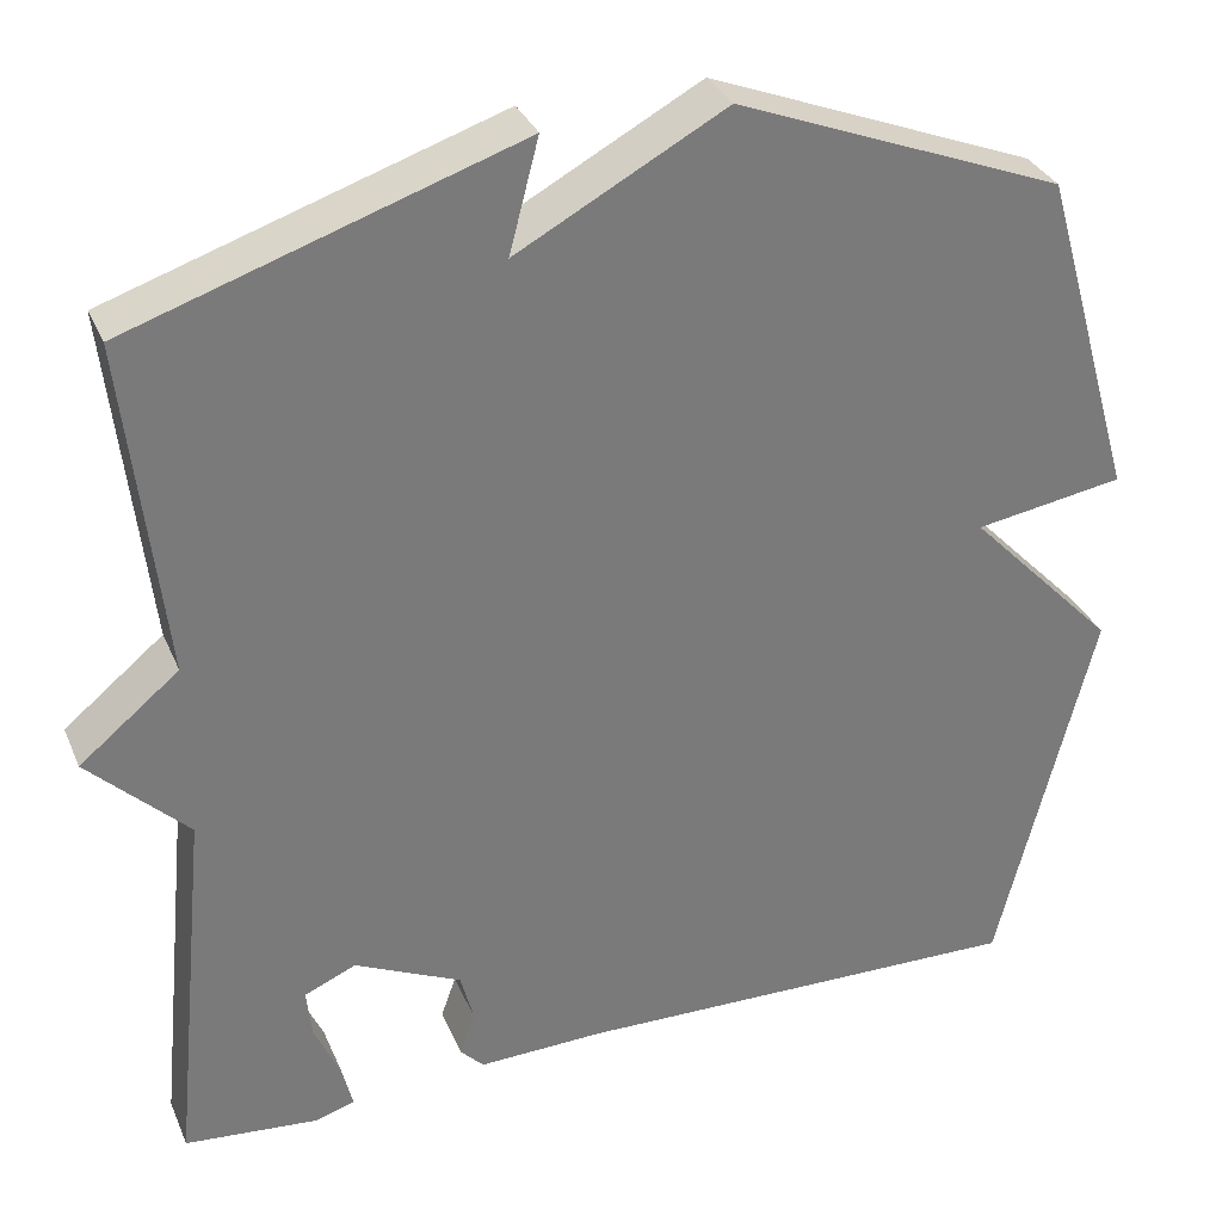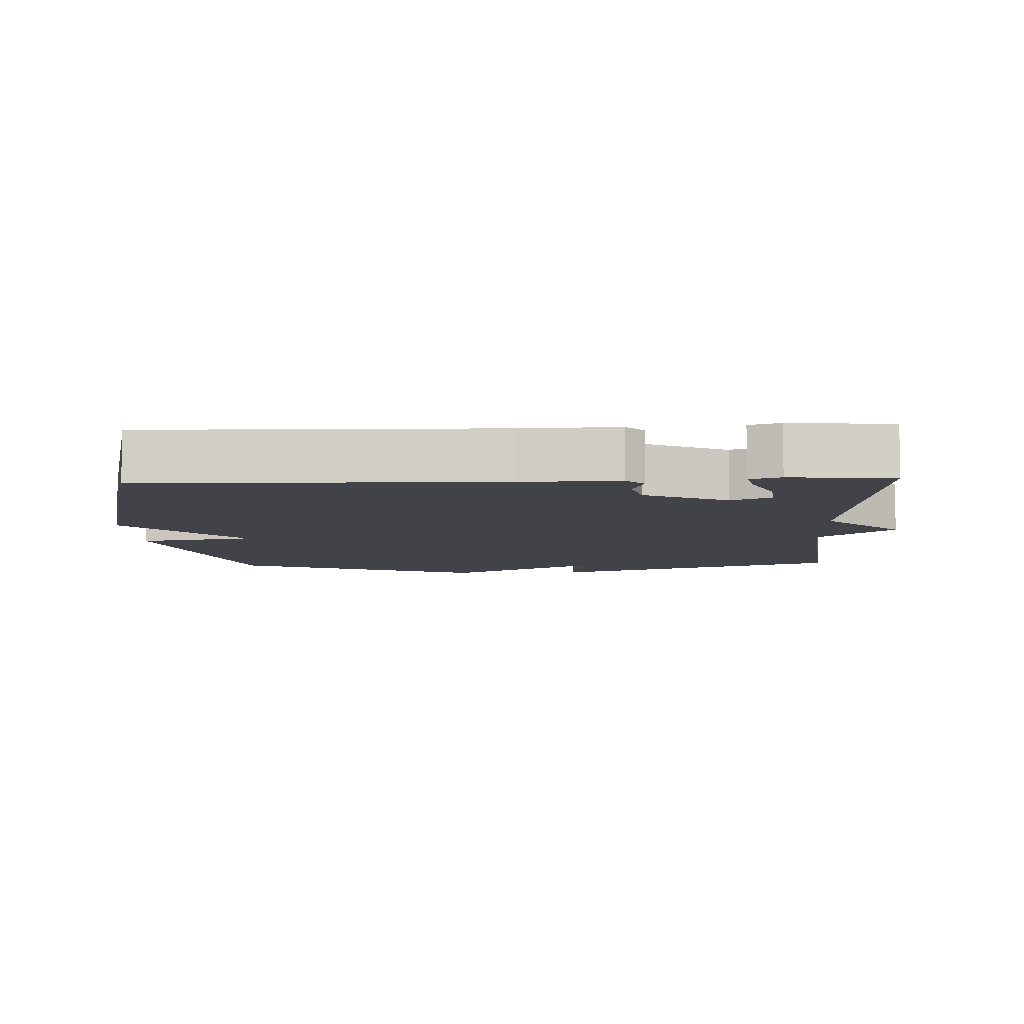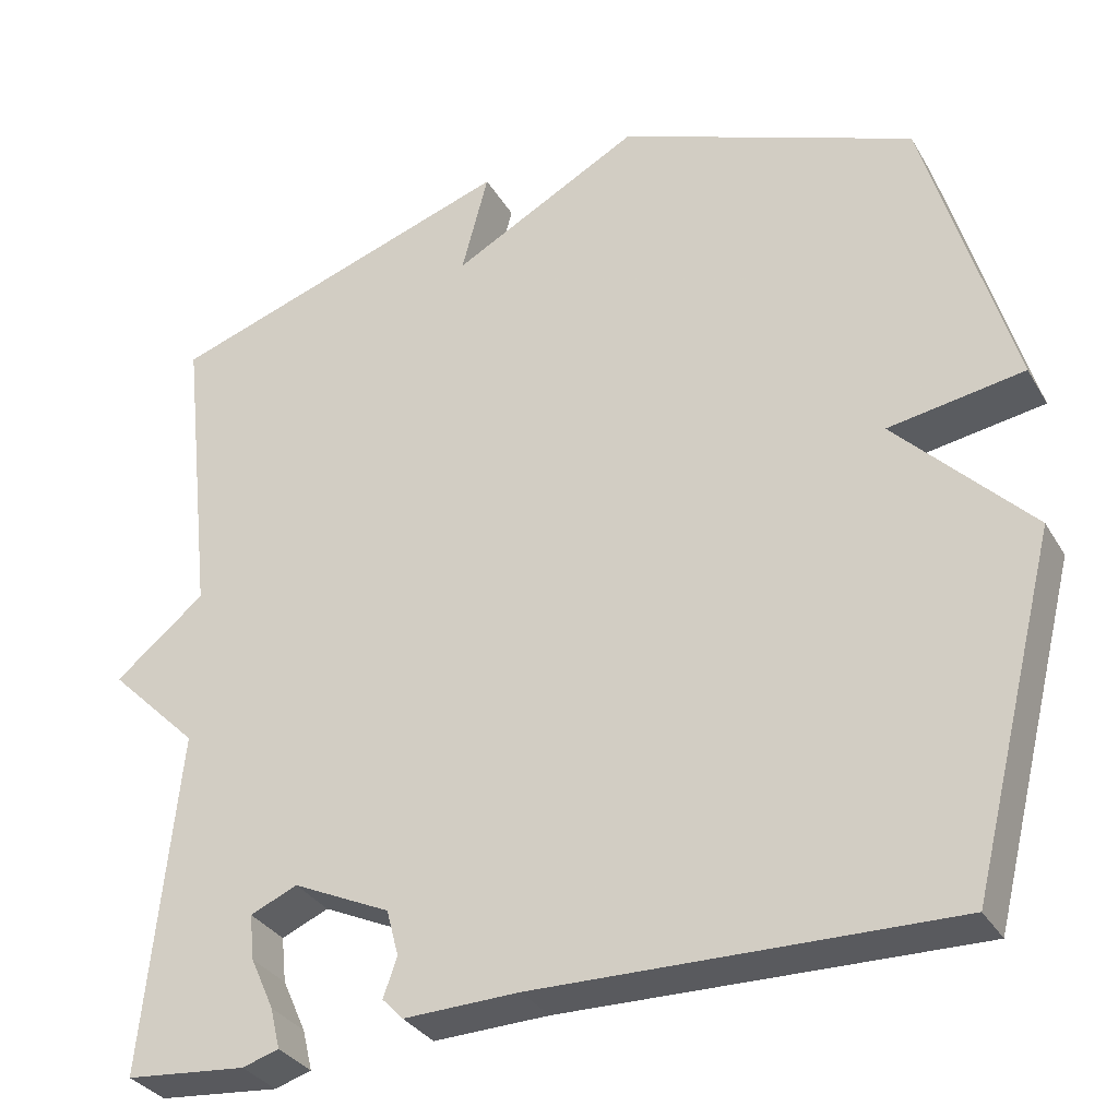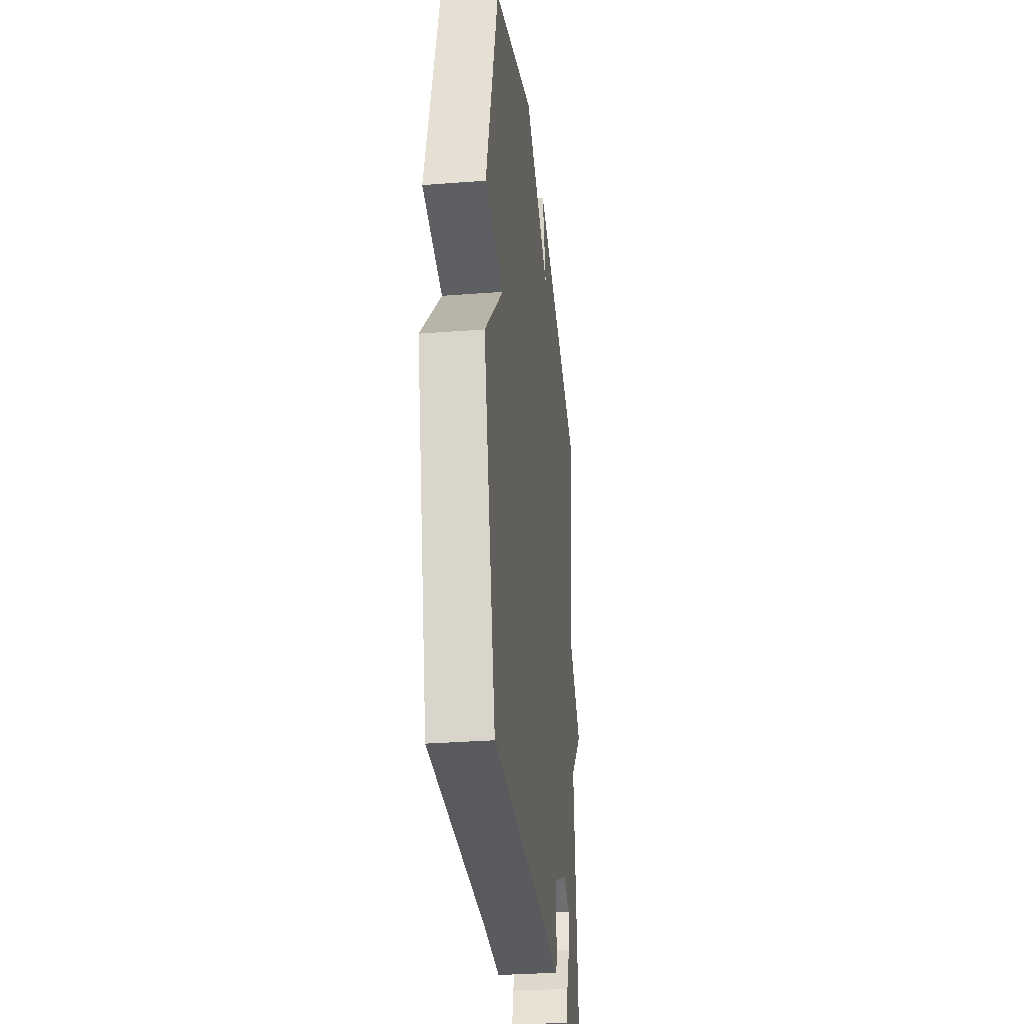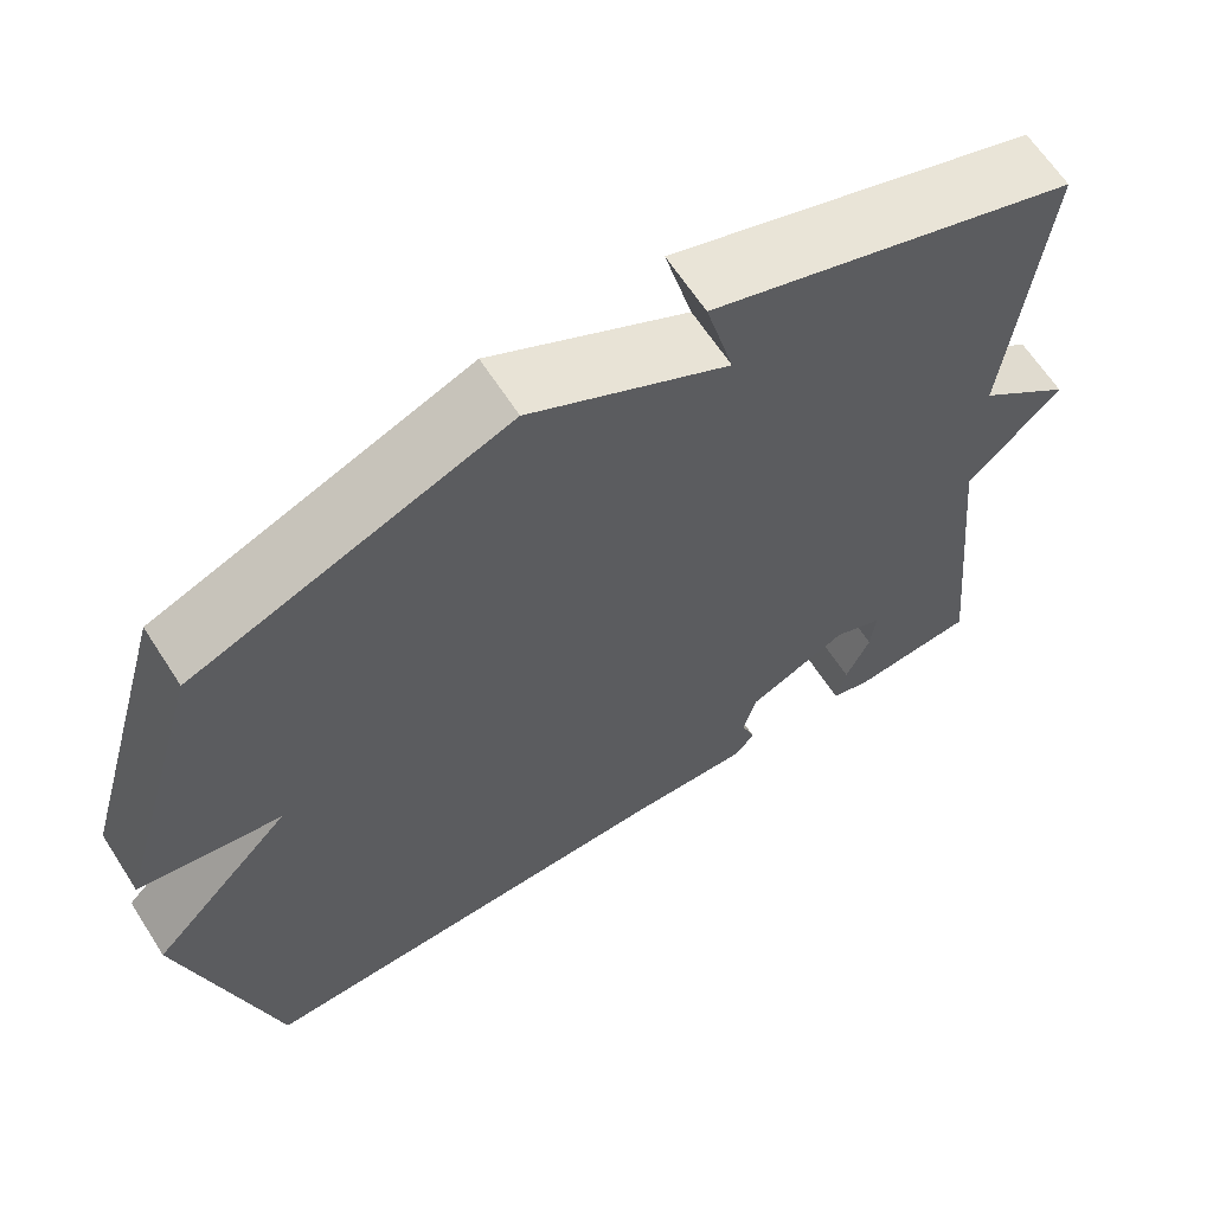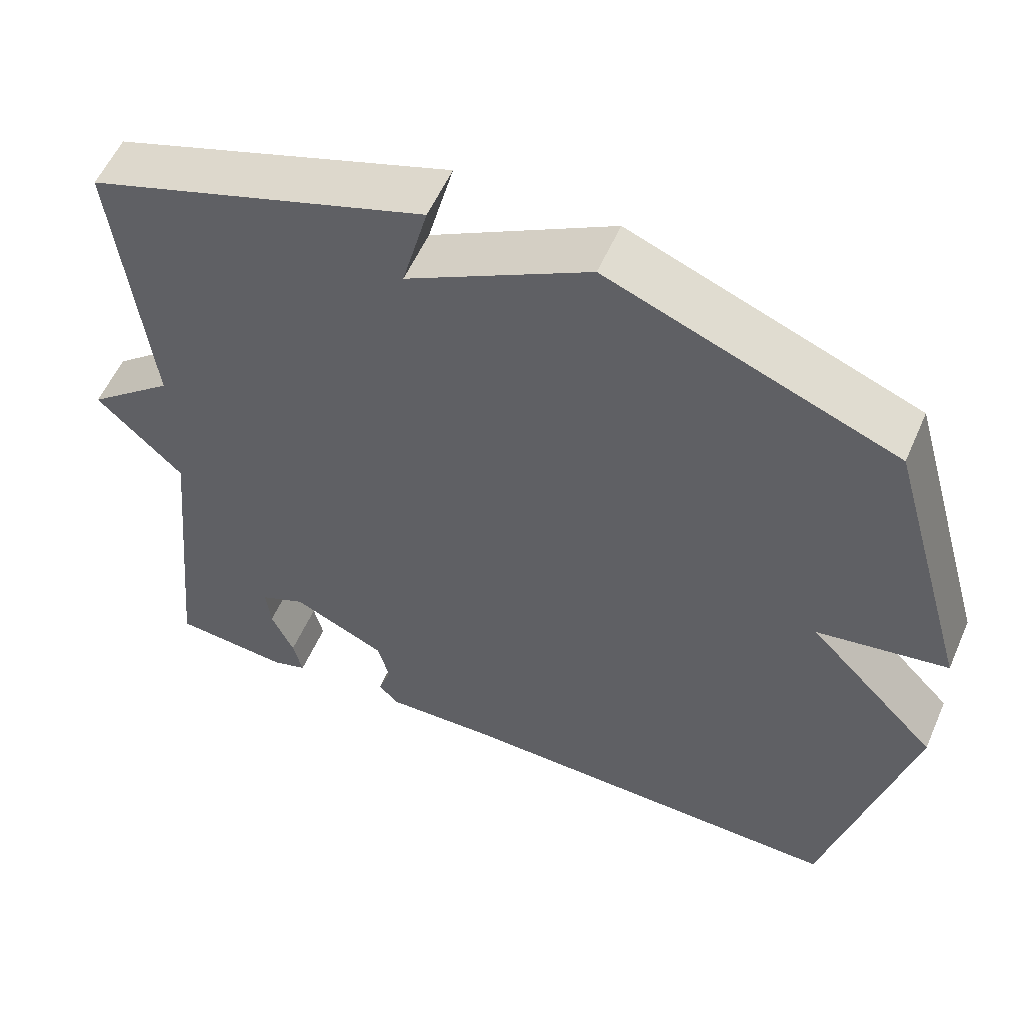
<metadata>
{"format":"obj","ext":"obj","renderer":"f3d","projection":"perspective","resolution":1024,"background":"white","views":[{"elev":32.5,"azim":-20.7,"up":"+Z"},{"elev":-7.6,"azim":-177.5,"up":"+Y"},{"elev":-32.3,"azim":26.0,"up":"+Z"},{"elev":-31.7,"azim":96.2,"up":"+Z"},{"elev":64.2,"azim":147.2,"up":"+Z"},{"elev":56.3,"azim":23.5,"up":"+Z"}]}
</metadata>
<code>
v -0.5 0.07 -0.5
v -0.458 0.07 -0.077
v -0.569 0.07 0.032
v -0.458 0.07 0.123
v -0.5 0.07 0.5
v -0.067 0.07 0.644
v -0.1 0.07 0.518
v 0.133 0.07 0.644
v 0.5 0.07 0.5
v 0.607 0.07 0.127
v 0.44 0.07 0.1
v 0.607 0.07 -0.073
v 0.5 0.07 -0.5
v -0.009 0.07 -0.489
v -0.151 0.07 -0.493
v -0.177 0.07 -0.466
v -0.16 0.07 -0.418
v -0.175 0.07 -0.361
v -0.295 0.07 -0.305
v -0.353 0.07 -0.33
v -0.347 0.07 -0.386
v -0.318 0.07 -0.45
v -0.306 0.07 -0.5
v -0.351 0.07 -0.514
v -0.5 0 -0.5
v -0.458 0 -0.077
v -0.569 0 0.032
v -0.458 0 0.123
v -0.5 0 0.5
v -0.067 0 0.644
v -0.1 0 0.518
v 0.133 0 0.644
v 0.5 0 0.5
v 0.607 0 0.127
v 0.44 0 0.1
v 0.607 0 -0.073
v 0.5 0 -0.5
v -0.009 0 -0.489
v -0.151 0 -0.493
v -0.177 0 -0.466
v -0.16 0 -0.418
v -0.175 0 -0.361
v -0.295 0 -0.305
v -0.353 0 -0.33
v -0.347 0 -0.386
v -0.318 0 -0.45
v -0.306 0 -0.5
v -0.351 0 -0.514
f 23 24 1
f 22 23 1
f 21 22 1
f 20 21 1 2
f 19 20 2
f 18 19 2
f 14 15 16 17
f 14 17 18
f 13 14 18
f 12 13 18
f 11 12 18
f 9 10 11
f 8 9 11
f 7 8 11
f 7 11 18 2
f 4 5 6 7
f 2 3 4
f 2 4 7
f 25 48 47
f 25 47 46
f 25 46 45
f 26 25 45 44
f 26 44 43
f 26 43 42
f 41 40 39 38
f 42 41 38
f 42 38 37
f 42 37 36
f 42 36 35
f 35 34 33
f 35 33 32
f 35 32 31
f 26 42 35 31
f 31 30 29 28
f 28 27 26
f 31 28 26
f 1 25 26 2
f 2 26 27 3
f 3 27 28 4
f 4 28 29 5
f 5 29 30 6
f 6 30 31 7
f 7 31 32 8
f 8 32 33 9
f 9 33 34 10
f 10 34 35 11
f 11 35 36 12
f 12 36 37 13
f 13 37 38 14
f 14 38 39 15
f 15 39 40 16
f 16 40 41 17
f 17 41 42 18
f 18 42 43 19
f 19 43 44 20
f 20 44 45 21
f 21 45 46 22
f 22 46 47 23
f 23 47 48 24
f 24 48 25 1

</code>
